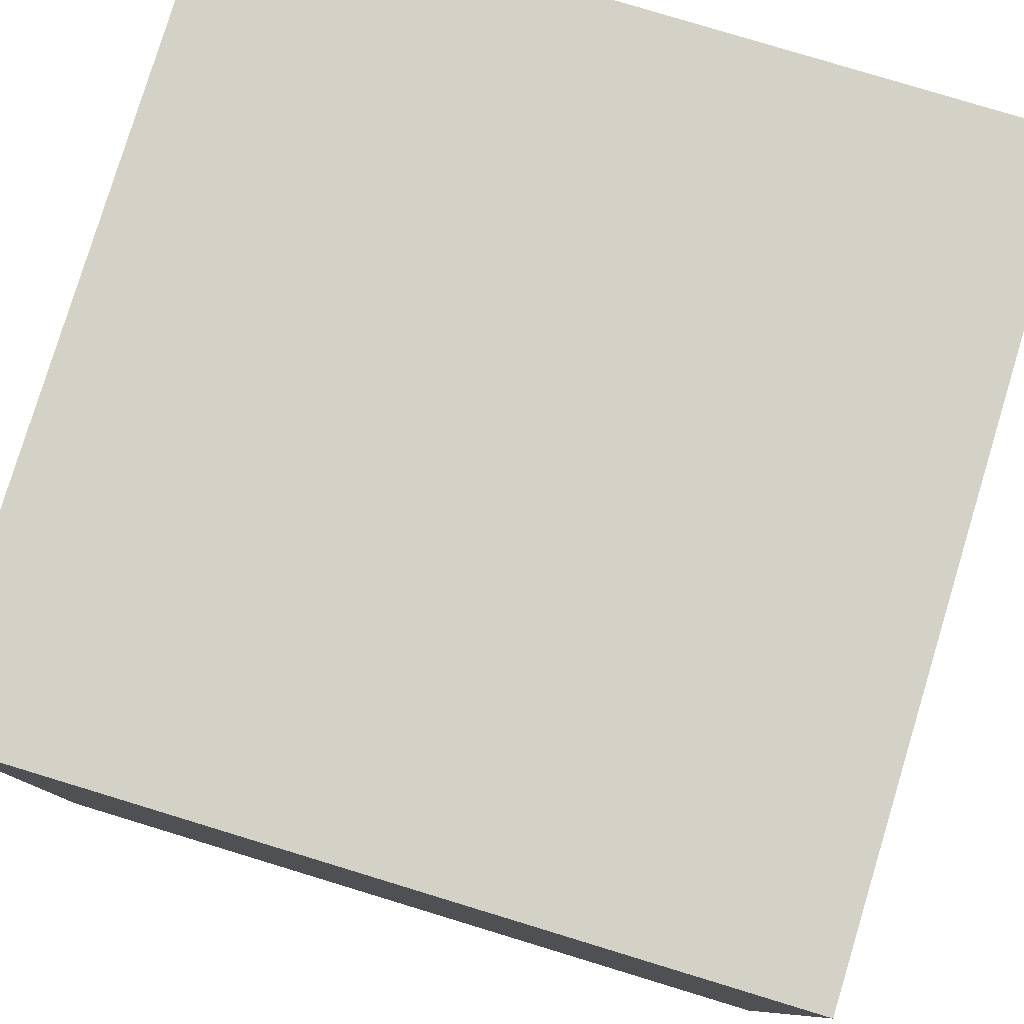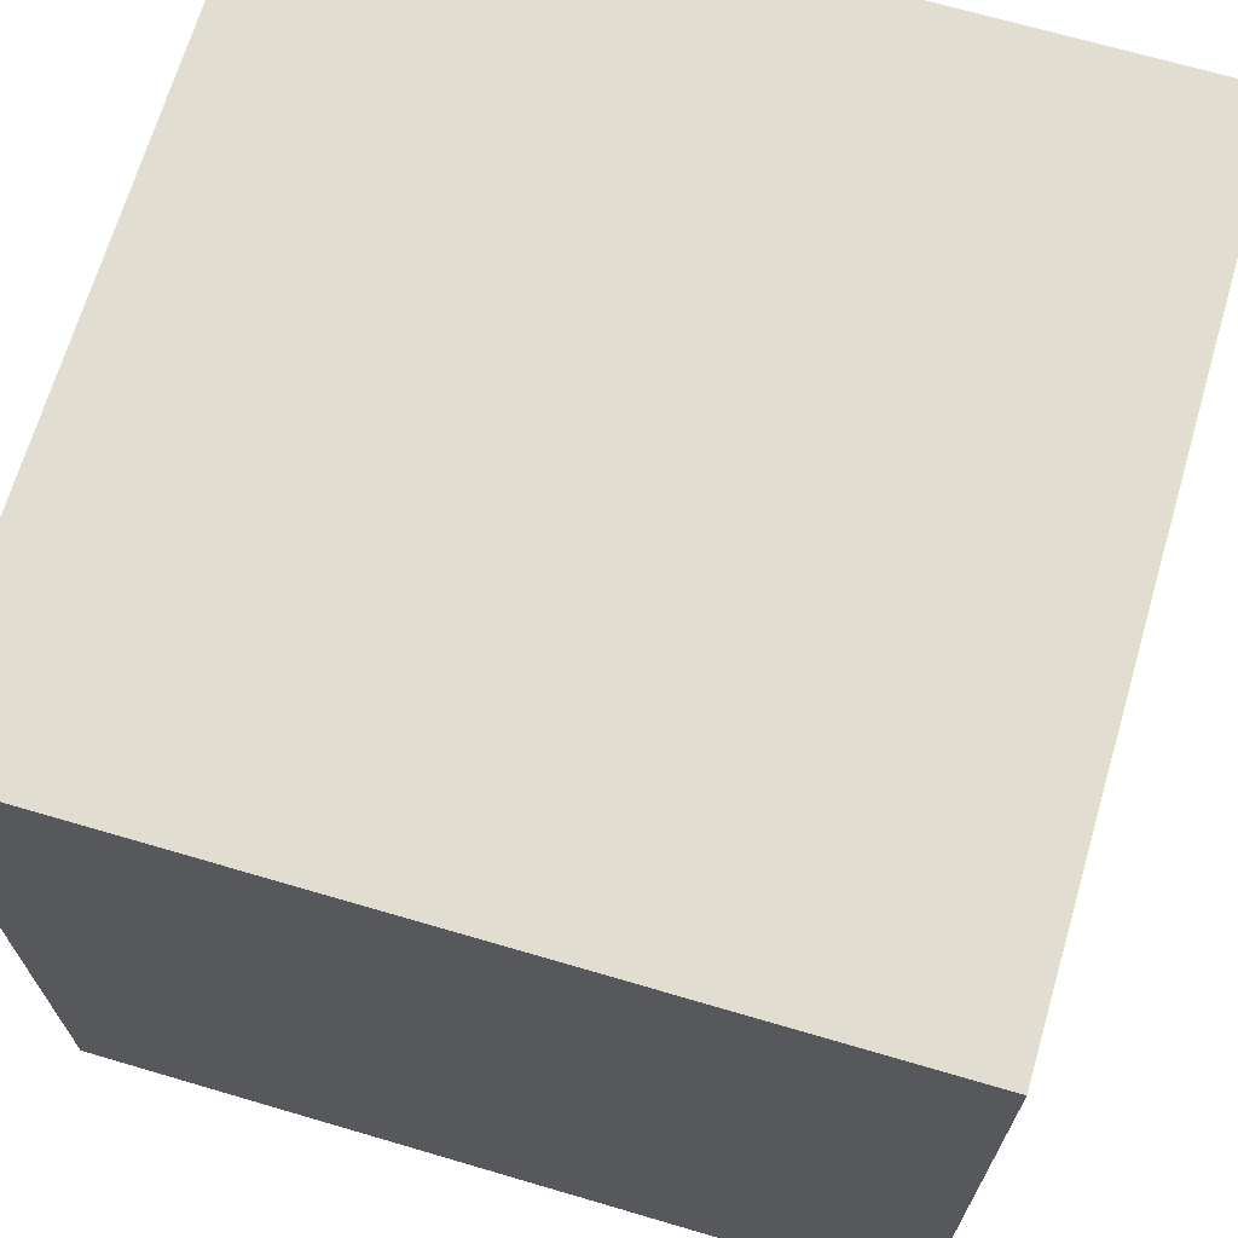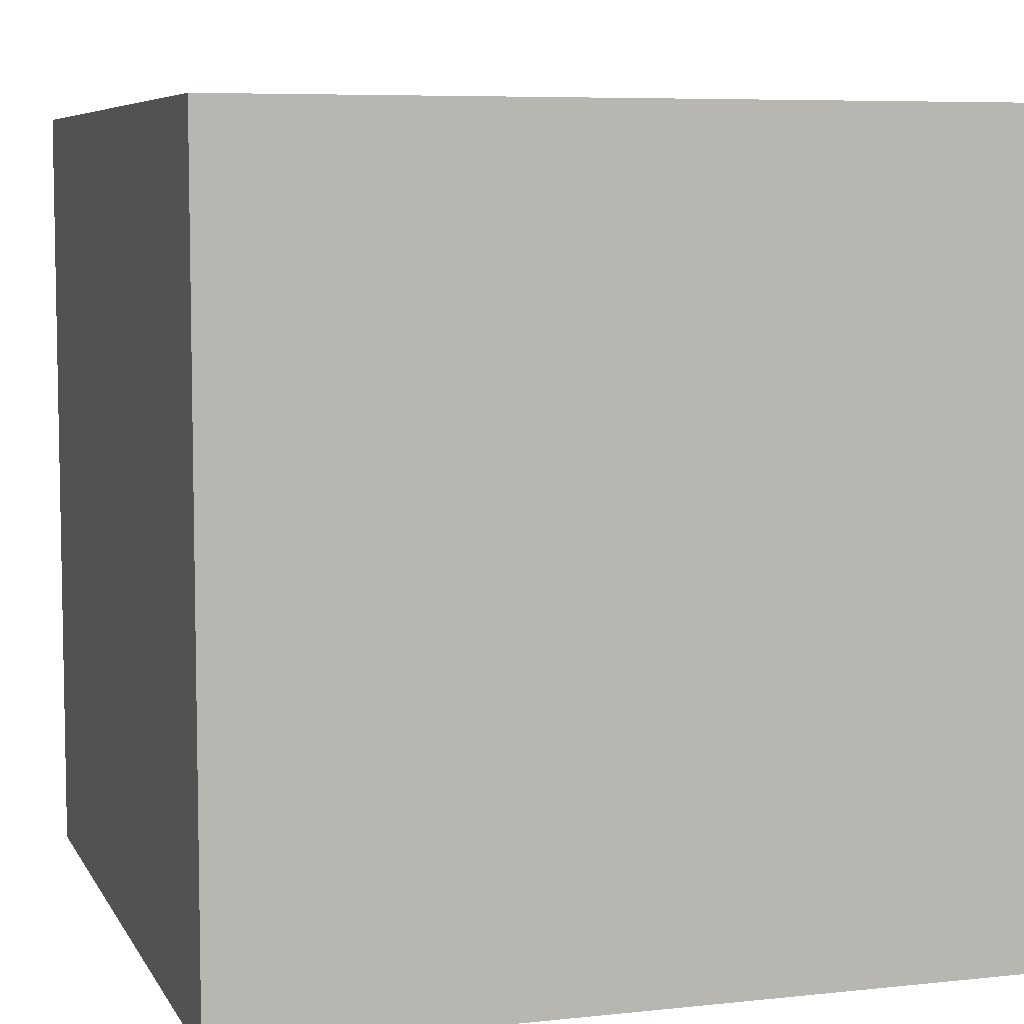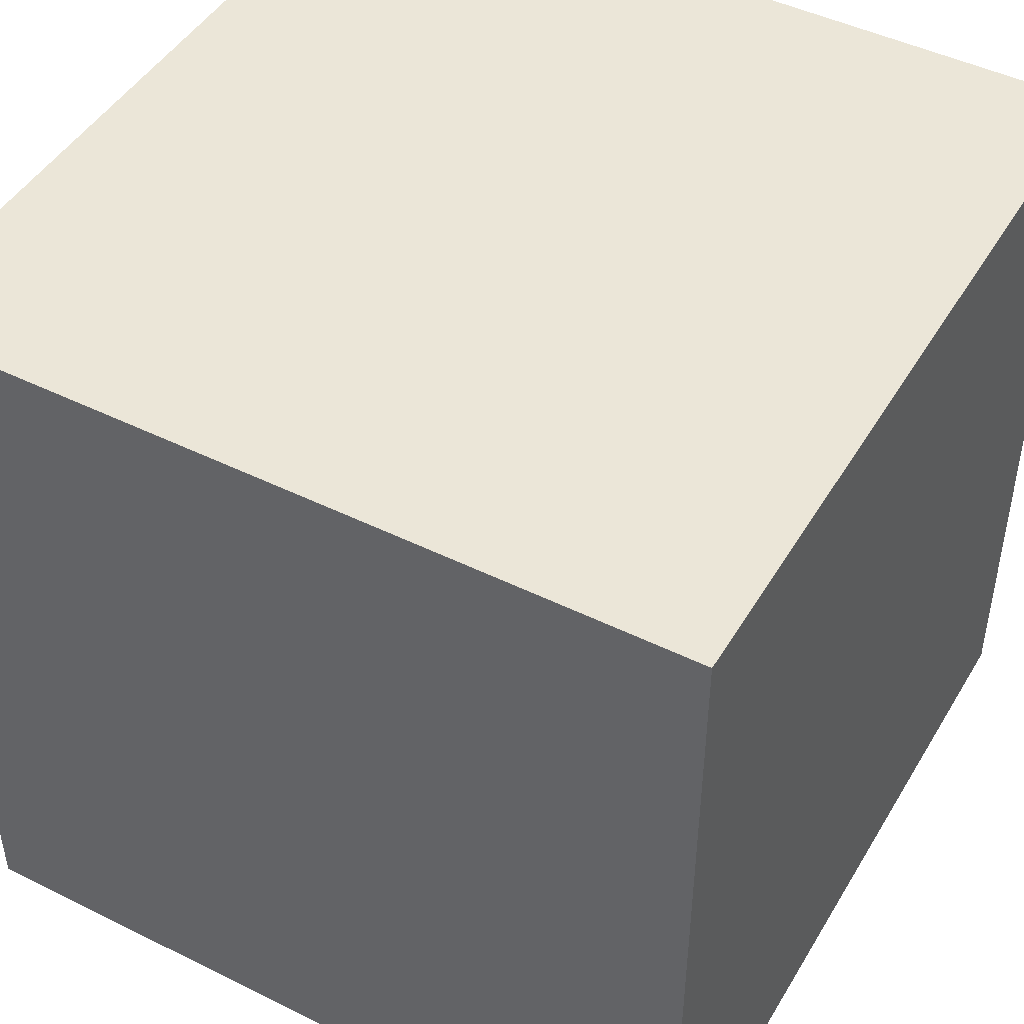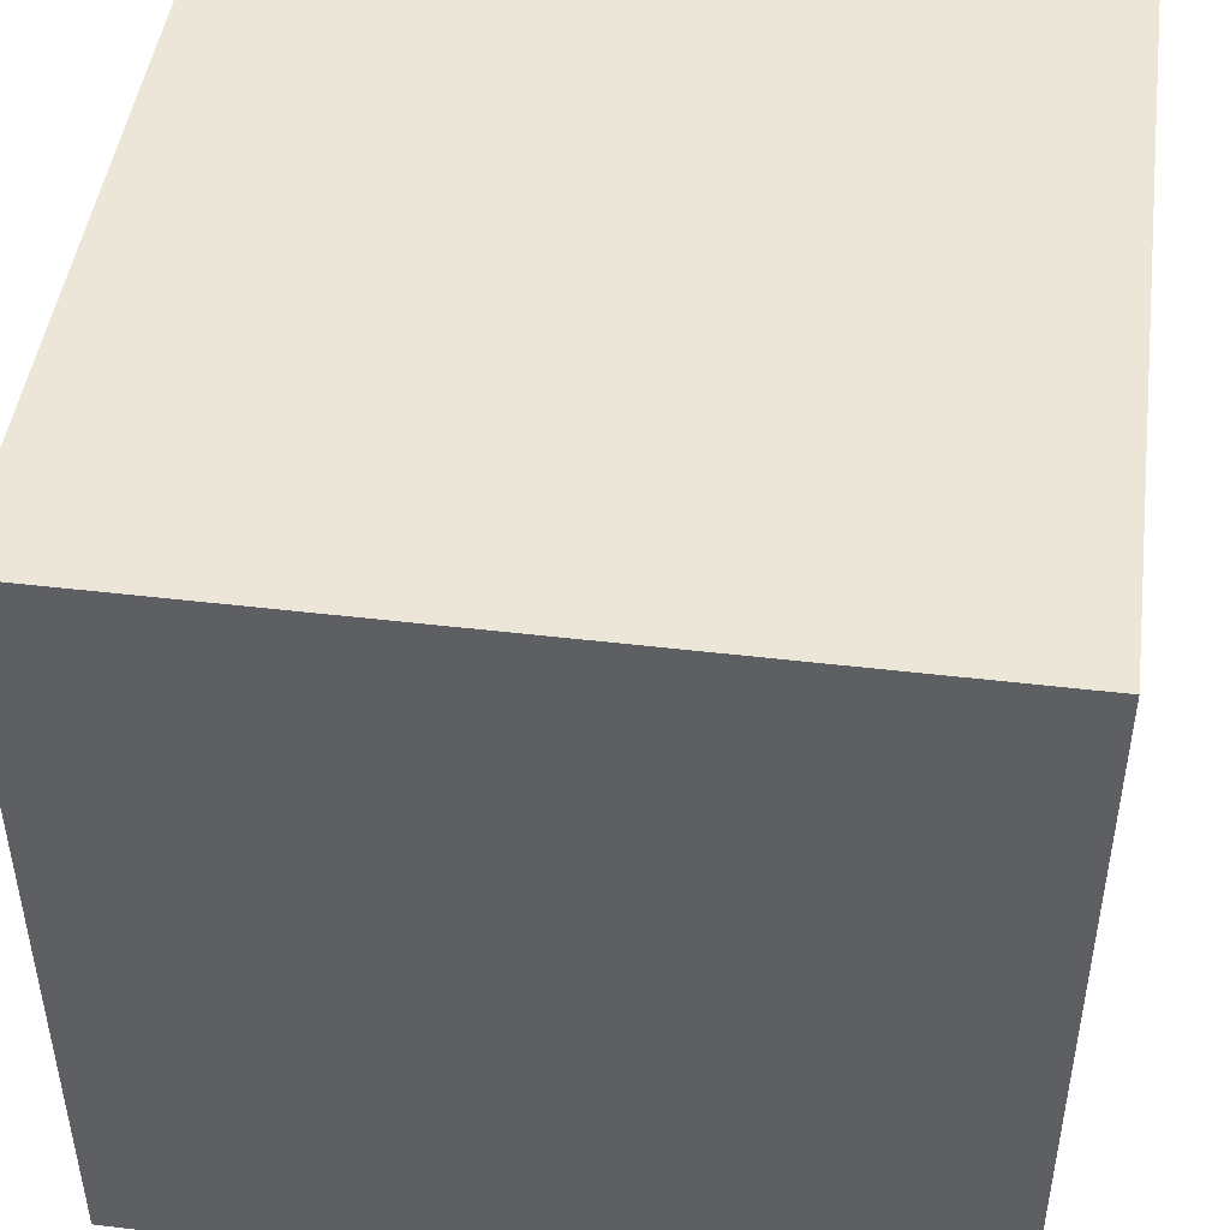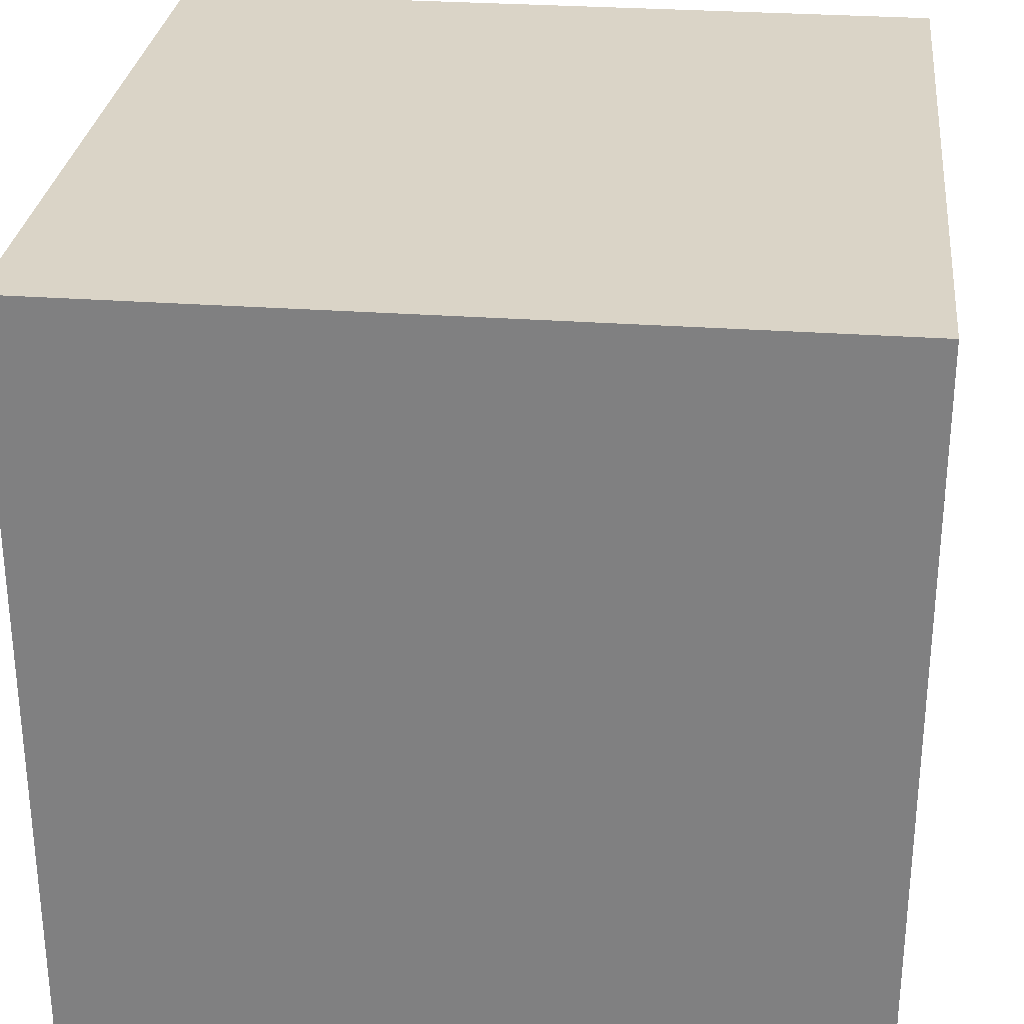
<metadata>
{"format":"obj","ext":"obj","renderer":"f3d","projection":"perspective","resolution":1024,"background":"white","views":[{"elev":79.8,"azim":106.9,"up":"+Z"},{"elev":68.6,"azim":-163.6,"up":"+Z"},{"elev":6.8,"azim":162.5,"up":"+Z"},{"elev":46.4,"azim":29.4,"up":"+Y"},{"elev":46.6,"azim":-172.3,"up":"+Y"},{"elev":28.9,"azim":6.2,"up":"+Z"}]}
</metadata>
<code>
g Cascais_Final
o object_1
v -15 30 -15
v -15 0 -15
v 15 30 -15
v 15 0 -15
v 15 30 -15
v 15 0 -15
v 15 30 15
v 15 0 15
v 15 30 15
v 15 0 15
v -15 30 15
v -15 0 15
v -15 30 15
v -15 0 15
v -15 30 -15
v -15 0 -15
v -15 30 -15
v 15 30 -15
v 15 30 15
v -15 30 15
v -15 0 -15
v 15 0 -15
v 15 0 15
v -15 0 15
f 1 3 4 2
f 5 7 8 6
f 9 11 12 10
f 13 15 16 14
f 18 17 20
f 20 19 18
f 22 24 21
f 24 22 23

</code>
